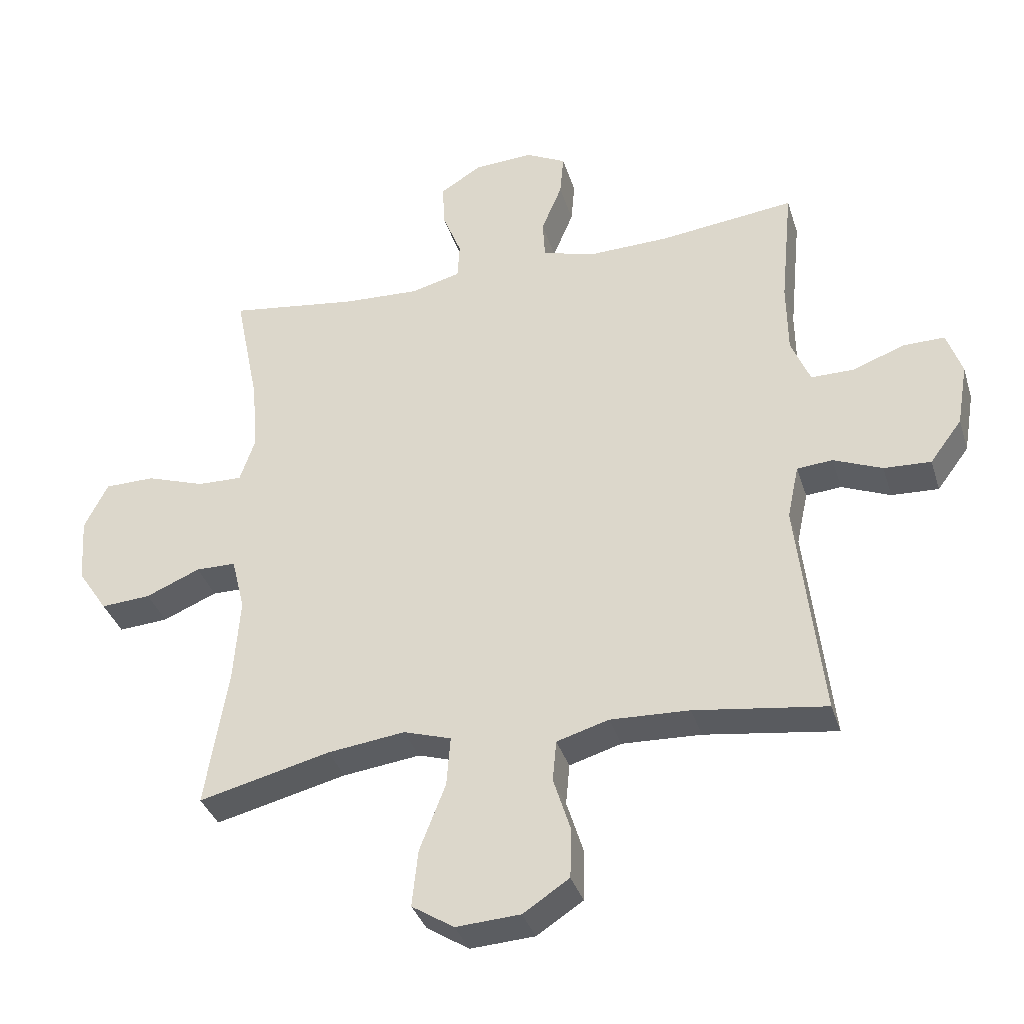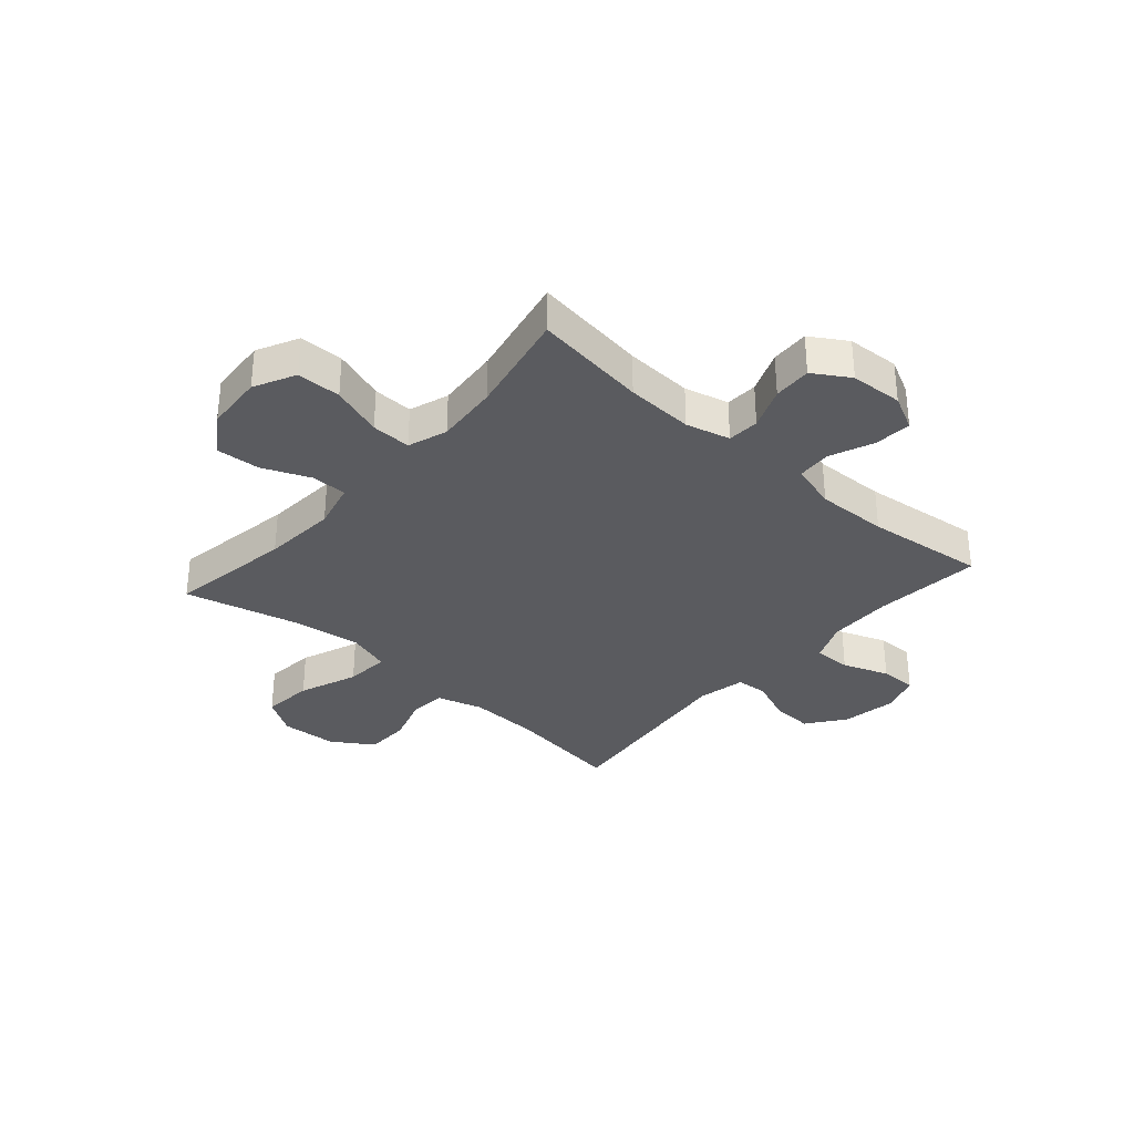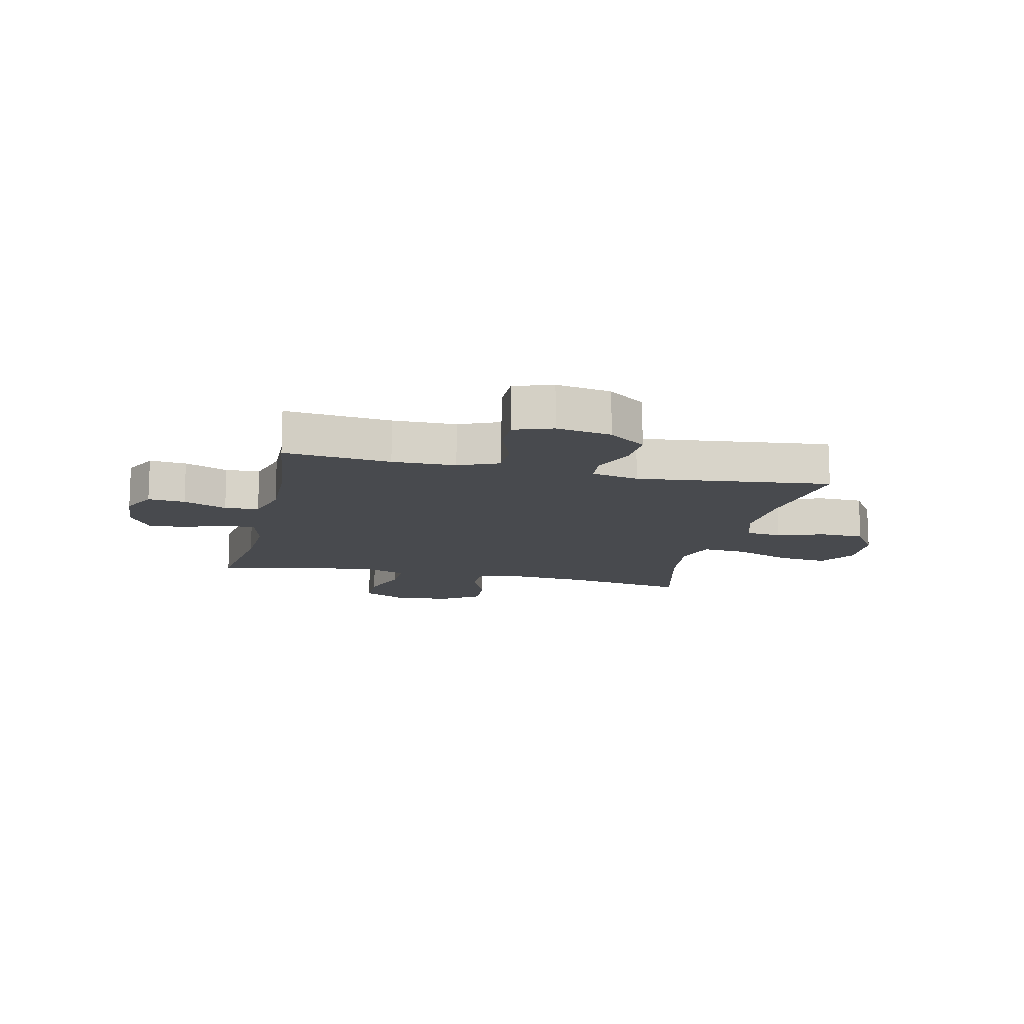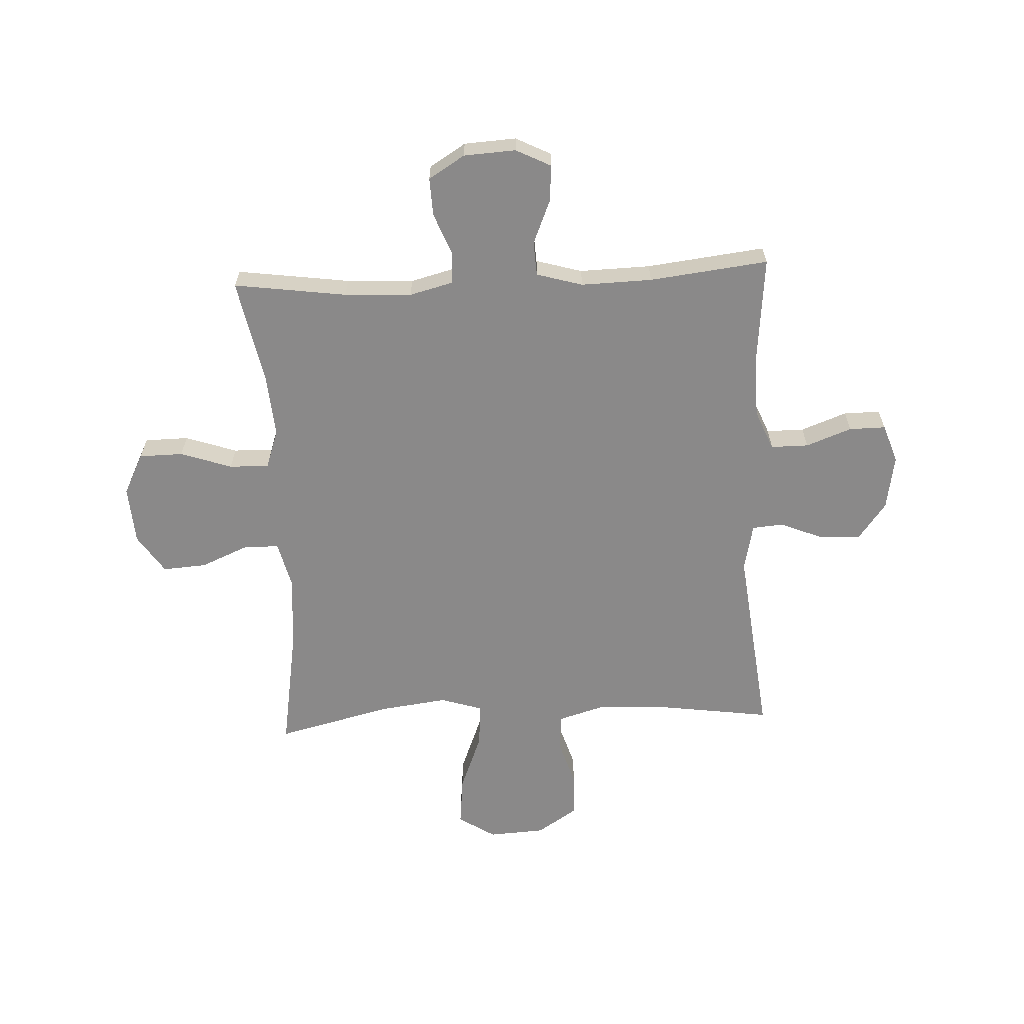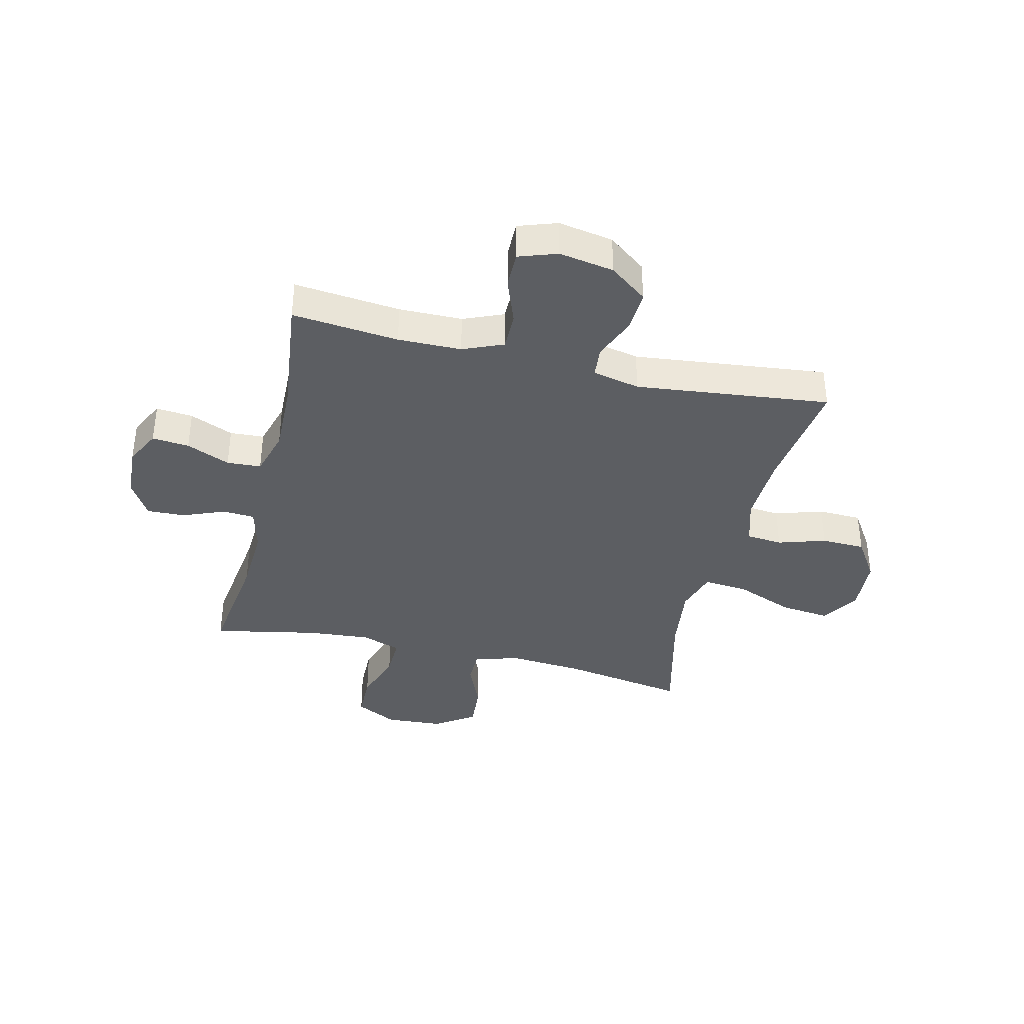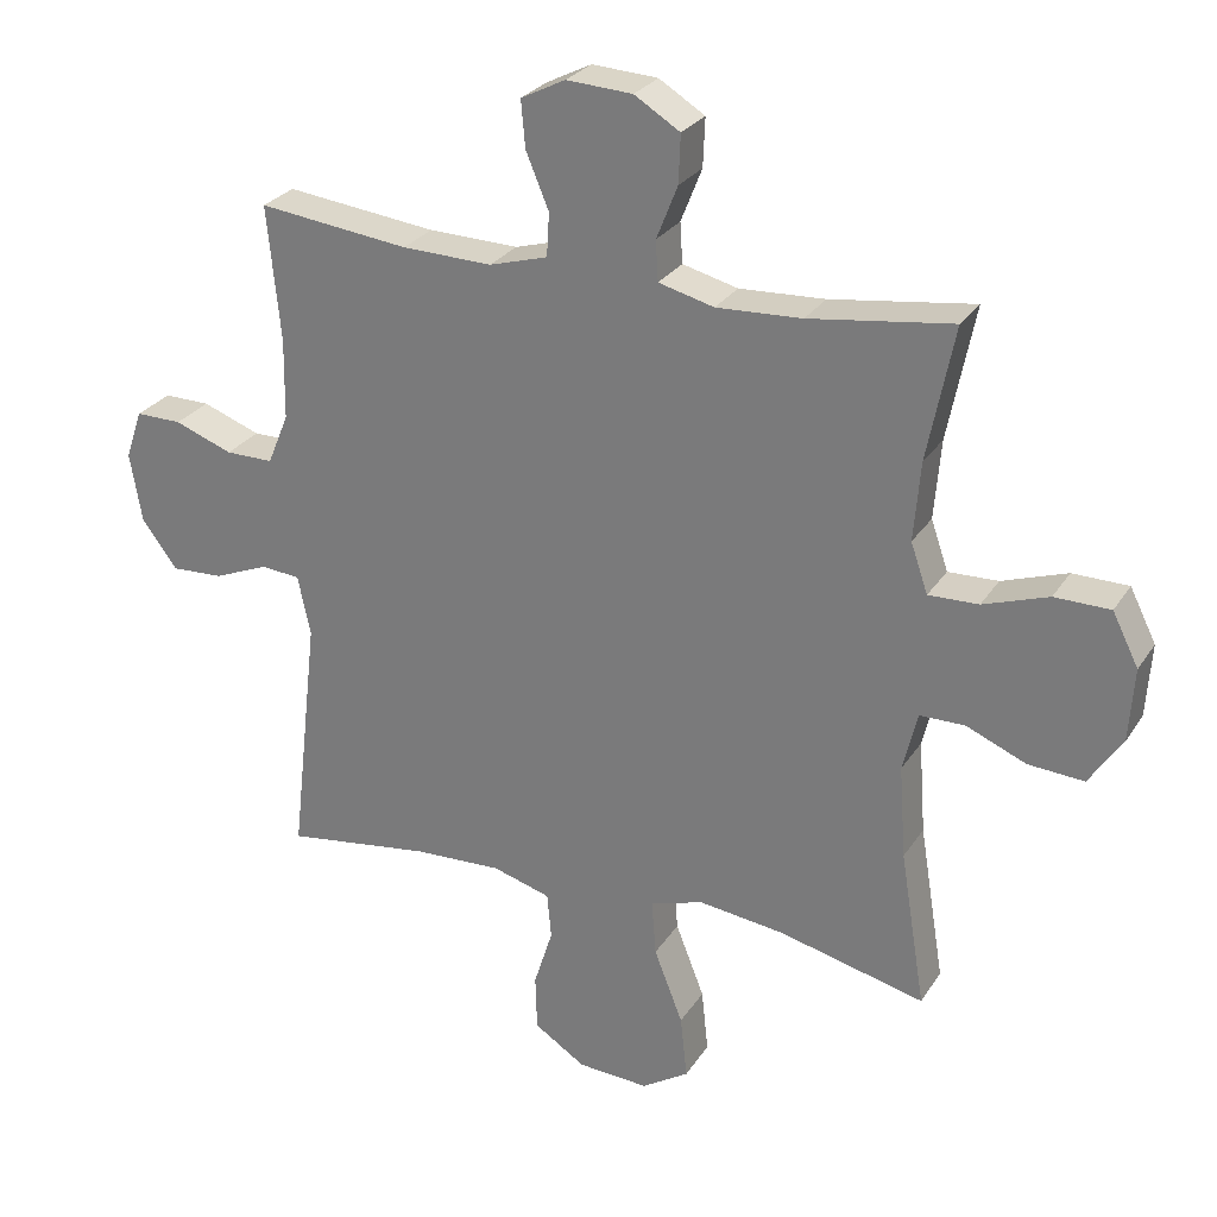
<metadata>
{"format":"obj","ext":"obj","renderer":"f3d","projection":"perspective","resolution":1024,"background":"white","views":[{"elev":-35.6,"azim":16.5,"up":"+Z"},{"elev":-33.5,"azim":-41.3,"up":"+Y"},{"elev":-13.2,"azim":77.2,"up":"+Y"},{"elev":-63.3,"azim":2.7,"up":"+Y"},{"elev":-38.2,"azim":76.5,"up":"+Y"},{"elev":27.0,"azim":-154.1,"up":"+Z"}]}
</metadata>
<code>
o path6314
v 0.2834 0.0375 0.4768
v 0.1535 0.0375 0.4733
v 0.06908 0.0375 0.4976
v 0.06543 0.0375 0.56
v 0.09853 0.0375 0.6396
v 0.1045 0.0375 0.7074
v 0.04024 0.0375 0.7398
v -0.05495 0.0375 0.7342
v -0.121 0.0375 0.6933
v -0.1181 0.0375 0.6236
v -0.0876 0.0375 0.5469
v -0.09109 0.0375 0.489
v -0.1712 0.0375 0.4683
v -0.2945 0.0375 0.4743
v -0.5008 0.0375 0.5026
v -0.4621 0.0375 0.3097
v -0.4526 0.0375 0.1956
v -0.4773 0.0375 0.124
v -0.5495 0.0375 0.1262
v -0.6436 0.0375 0.158
v -0.724 0.0375 0.157
v -0.7618 0.0375 0.08158
v -0.7547 0.0375 -0.02442
v -0.7069 0.0375 -0.09598
v -0.6268 0.0375 -0.09028
v -0.5398 0.0375 -0.05357
v -0.4753 0.0375 -0.05434
v -0.4544 0.0375 -0.1401
v -0.4642 0.0375 -0.2741
v -0.5008 0.0375 -0.4994
v -0.29 0.0375 -0.4475
v -0.1659 0.0375 -0.4316
v -0.0895 0.0375 -0.4556
v -0.09561 0.0375 -0.5357
v -0.1372 0.0375 -0.6422
v -0.1469 0.0375 -0.7337
v -0.07914 0.0375 -0.7769
v 0.02389 0.0375 -0.7708
v 0.09804 0.0375 -0.7224
v 0.1004 0.0375 -0.6424
v 0.07293 0.0375 -0.5554
v 0.07897 0.0375 -0.4895
v 0.1623 0.0375 -0.4649
v 0.2892 0.0375 -0.47
v 0.5009 0.0375 -0.4994
v 0.4604 0.0375 -0.1447
v 0.4788 0.0375 -0.05797
v 0.5356 0.0375 -0.05311
v 0.6138 0.0375 -0.08514
v 0.6891 0.0375 -0.08885
v 0.7404 0.0375 -0.0202
v 0.7575 0.0375 0.08025
v 0.7332 0.0375 0.1507
v 0.6667 0.0375 0.15
v 0.5831 0.0375 0.1189
v 0.5143 0.0375 0.1187
v 0.4837 0.0375 0.1922
v 0.4819 0.0375 0.3078
v 0.5009 0.0375 0.5026
v 0.2834 -0.0375 0.4768
v 0.1535 -0.0375 0.4733
v 0.06908 -0.0375 0.4976
v 0.06543 -0.0375 0.56
v 0.09853 -0.0375 0.6396
v 0.1045 -0.0375 0.7074
v 0.04024 -0.0375 0.7398
v -0.05495 -0.0375 0.7342
v -0.121 -0.0375 0.6933
v -0.1181 -0.0375 0.6236
v -0.0876 -0.0375 0.5469
v -0.09109 -0.0375 0.489
v -0.1712 -0.0375 0.4683
v -0.2945 -0.0375 0.4743
v -0.5008 -0.0375 0.5026
v -0.4621 -0.0375 0.3097
v -0.4526 -0.0375 0.1956
v -0.4773 -0.0375 0.124
v -0.5495 -0.0375 0.1262
v -0.6436 -0.0375 0.158
v -0.724 -0.0375 0.157
v -0.7618 -0.0375 0.08158
v -0.7547 -0.0375 -0.02442
v -0.7069 -0.0375 -0.09598
v -0.6268 -0.0375 -0.09028
v -0.5398 -0.0375 -0.05357
v -0.4753 -0.0375 -0.05434
v -0.4544 -0.0375 -0.1401
v -0.4642 -0.0375 -0.2741
v -0.5008 -0.0375 -0.4994
v -0.29 -0.0375 -0.4475
v -0.1659 -0.0375 -0.4316
v -0.0895 -0.0375 -0.4556
v -0.09561 -0.0375 -0.5357
v -0.1372 -0.0375 -0.6422
v -0.1469 -0.0375 -0.7337
v -0.07914 -0.0375 -0.7769
v 0.02389 -0.0375 -0.7708
v 0.09804 -0.0375 -0.7224
v 0.1004 -0.0375 -0.6424
v 0.07293 -0.0375 -0.5554
v 0.07897 -0.0375 -0.4895
v 0.1623 -0.0375 -0.4649
v 0.2892 -0.0375 -0.47
v 0.5009 -0.0375 -0.4994
v 0.4604 -0.0375 -0.1447
v 0.4788 -0.0375 -0.05797
v 0.5356 -0.0375 -0.05311
v 0.6138 -0.0375 -0.08514
v 0.6891 -0.0375 -0.08885
v 0.7404 -0.0375 -0.0202
v 0.7575 -0.0375 0.08025
v 0.7332 -0.0375 0.1507
v 0.6667 -0.0375 0.15
v 0.5831 -0.0375 0.1189
v 0.5143 -0.0375 0.1187
v 0.4837 -0.0375 0.1922
v 0.4819 -0.0375 0.3078
v 0.5009 -0.0375 0.5026
v -0.724 0.0375 0.157
v -0.724 0.0375 0.157
v -0.7618 0.0375 0.08158
v -0.7547 0.0375 -0.02442
v -0.7069 0.0375 -0.09598
v -0.7069 0.0375 -0.09598
v -0.6436 0.0375 0.158
v -0.6268 0.0375 -0.09028
v -0.5495 0.0375 0.1262
v -0.5398 0.0375 -0.05357
v -0.4773 0.0375 0.124
v -0.4773 0.0375 0.124
v -0.4753 0.0375 -0.05434
v -0.4753 0.0375 -0.05434
v -0.4642 0.0375 -0.2741
v -0.5008 0.0375 -0.4994
v -0.5008 0.0375 -0.4994
v -0.5008 0.0375 0.5026
v -0.5008 0.0375 0.5026
v -0.4621 0.0375 0.3097
v -0.4526 0.0375 0.1956
v -0.4544 0.0375 -0.1401
v -0.2945 0.0375 0.4743
v -0.29 0.0375 -0.4475
v -0.1712 0.0375 0.4683
v -0.1659 0.0375 -0.4316
v -0.09109 0.0375 0.489
v -0.09109 0.0375 0.489
v -0.0895 0.0375 -0.4556
v -0.0895 0.0375 -0.4556
v -0.1372 0.0375 -0.6422
v -0.1469 0.0375 -0.7337
v -0.1469 0.0375 -0.7337
v -0.07914 0.0375 -0.7769
v -0.09561 0.0375 -0.5357
v -0.05495 0.0375 0.7342
v -0.121 0.0375 0.6933
v -0.121 0.0375 0.6933
v -0.1181 0.0375 0.6236
v -0.0876 0.0375 0.5469
v 0.02389 0.0375 -0.7708
v 0.04024 0.0375 0.7398
v 0.09804 0.0375 -0.7224
v 0.1045 0.0375 0.7074
v 0.1045 0.0375 0.7074
v 0.09853 0.0375 0.6396
v 0.06543 0.0375 0.56
v 0.06908 0.0375 0.4976
v 0.06908 0.0375 0.4976
v 0.1535 0.0375 0.4733
v 0.07293 0.0375 -0.5554
v 0.07897 0.0375 -0.4895
v 0.07897 0.0375 -0.4895
v 0.1004 0.0375 -0.6424
v 0.1623 0.0375 -0.4649
v 0.2834 0.0375 0.4768
v 0.2892 0.0375 -0.47
v 0.4604 0.0375 -0.1447
v 0.4788 0.0375 -0.05797
v 0.4788 0.0375 -0.05797
v 0.5009 0.0375 0.5026
v 0.5009 0.0375 0.5026
v 0.5009 0.0375 -0.4994
v 0.5009 0.0375 -0.4994
v 0.4837 0.0375 0.1922
v 0.4819 0.0375 0.3078
v 0.5356 0.0375 -0.05311
v 0.5143 0.0375 0.1187
v 0.5143 0.0375 0.1187
v 0.5831 0.0375 0.1189
v 0.6138 0.0375 -0.08514
v 0.6667 0.0375 0.15
v 0.6891 0.0375 -0.08885
v 0.7332 0.0375 0.1507
v 0.7332 0.0375 0.1507
v 0.7404 0.0375 -0.0202
v 0.7575 0.0375 0.08025
v -0.724 -0.0375 0.157
v -0.724 -0.0375 0.157
v -0.7618 -0.0375 0.08158
v -0.7547 -0.0375 -0.02442
v -0.7069 -0.0375 -0.09598
v -0.7069 -0.0375 -0.09598
v -0.6436 -0.0375 0.158
v -0.6268 -0.0375 -0.09028
v -0.5495 -0.0375 0.1262
v -0.5398 -0.0375 -0.05357
v -0.4773 -0.0375 0.124
v -0.4773 -0.0375 0.124
v -0.4753 -0.0375 -0.05434
v -0.4753 -0.0375 -0.05434
v -0.4642 -0.0375 -0.2741
v -0.5008 -0.0375 -0.4994
v -0.5008 -0.0375 -0.4994
v -0.5008 -0.0375 0.5026
v -0.5008 -0.0375 0.5026
v -0.4621 -0.0375 0.3097
v -0.4526 -0.0375 0.1956
v -0.4544 -0.0375 -0.1401
v -0.2945 -0.0375 0.4743
v -0.29 -0.0375 -0.4475
v -0.1712 -0.0375 0.4683
v -0.1659 -0.0375 -0.4316
v -0.09109 -0.0375 0.489
v -0.09109 -0.0375 0.489
v -0.0895 -0.0375 -0.4556
v -0.0895 -0.0375 -0.4556
v -0.1372 -0.0375 -0.6422
v -0.1469 -0.0375 -0.7337
v -0.1469 -0.0375 -0.7337
v -0.07914 -0.0375 -0.7769
v -0.09561 -0.0375 -0.5357
v -0.05495 -0.0375 0.7342
v -0.121 -0.0375 0.6933
v -0.121 -0.0375 0.6933
v -0.1181 -0.0375 0.6236
v -0.0876 -0.0375 0.5469
v 0.02389 -0.0375 -0.7708
v 0.04024 -0.0375 0.7398
v 0.09804 -0.0375 -0.7224
v 0.1045 -0.0375 0.7074
v 0.1045 -0.0375 0.7074
v 0.09853 -0.0375 0.6396
v 0.06543 -0.0375 0.56
v 0.06908 -0.0375 0.4976
v 0.06908 -0.0375 0.4976
v 0.1535 -0.0375 0.4733
v 0.07293 -0.0375 -0.5554
v 0.07897 -0.0375 -0.4895
v 0.07897 -0.0375 -0.4895
v 0.1004 -0.0375 -0.6424
v 0.1623 -0.0375 -0.4649
v 0.2834 -0.0375 0.4768
v 0.2892 -0.0375 -0.47
v 0.4604 -0.0375 -0.1447
v 0.4788 -0.0375 -0.05797
v 0.4788 -0.0375 -0.05797
v 0.5009 -0.0375 0.5026
v 0.5009 -0.0375 0.5026
v 0.5009 -0.0375 -0.4994
v 0.5009 -0.0375 -0.4994
v 0.4837 -0.0375 0.1922
v 0.4819 -0.0375 0.3078
v 0.5356 -0.0375 -0.05311
v 0.5143 -0.0375 0.1187
v 0.5143 -0.0375 0.1187
v 0.5831 -0.0375 0.1189
v 0.6138 -0.0375 -0.08514
v 0.6667 -0.0375 0.15
v 0.6891 -0.0375 -0.08885
v 0.7332 -0.0375 0.1507
v 0.7332 -0.0375 0.1507
v 0.7404 -0.0375 -0.0202
v 0.7575 -0.0375 0.08025
f 222 245 243
f 203 199 200
f 272 267 271
f 250 224 247
f 234 242 231
f 227 229 226
f 204 202 203
f 250 253 224
f 215 218 213
f 253 252 258
f 216 218 215
f 221 254 245
f 246 247 230
f 226 246 230
f 229 236 226
f 208 216 206
f 242 241 231
f 208 206 205
f 210 221 217
f 221 245 222
f 224 254 221
f 222 220 208
f 268 271 266
f 198 202 196
f 251 245 260
f 237 241 239
f 230 247 224
f 263 262 265
f 266 265 262
f 254 224 253
f 234 231 232
f 262 263 254
f 266 271 265
f 254 260 245
f 267 272 269
f 253 250 252
f 199 202 198
f 208 220 216
f 205 206 204
f 238 249 236
f 216 220 218
f 231 241 237
f 203 202 199
f 235 242 234
f 205 204 203
f 221 222 208
f 219 221 210
f 226 249 246
f 221 208 217
f 219 210 211
f 222 243 235
f 235 243 242
f 265 271 267
f 263 260 254
f 251 260 261
f 251 261 256
f 249 226 236
f 120 22 81 197
f 22 23 82 81
f 23 124 201 82
f 20 21 80 79
f 24 25 84 83
f 19 20 79 78
f 25 26 85 84
f 130 19 78 207
f 26 132 209 85
f 29 135 212 88
f 137 16 75 214
f 17 18 77 76
f 27 28 87 86
f 28 29 88 87
f 16 17 76 75
f 14 15 74 73
f 30 31 90 89
f 13 14 73 72
f 31 32 91 90
f 146 13 72 223
f 32 148 225 91
f 35 151 228 94
f 36 37 96 95
f 34 35 94 93
f 8 156 233 67
f 9 10 69 68
f 10 11 70 69
f 33 34 93 92
f 11 12 71 70
f 37 38 97 96
f 7 8 67 66
f 38 39 98 97
f 163 7 66 240
f 5 6 65 64
f 4 5 64 63
f 167 4 63 244
f 2 3 62 61
f 41 171 248 100
f 40 41 100 99
f 39 40 99 98
f 42 43 102 101
f 1 2 61 60
f 43 44 103 102
f 46 178 255 105
f 180 1 60 257
f 182 46 105 259
f 44 45 104 103
f 57 58 117 116
f 47 48 107 106
f 187 57 116 264
f 58 59 118 117
f 55 56 115 114
f 48 49 108 107
f 54 55 114 113
f 49 50 109 108
f 193 54 113 270
f 50 51 110 109
f 52 53 112 111
f 51 52 111 110
f 145 166 168
f 126 123 122
f 195 194 190
f 173 170 147
f 157 154 165
f 150 149 152
f 127 126 125
f 173 147 176
f 138 136 141
f 176 181 175
f 139 138 141
f 144 168 177
f 169 153 170
f 149 153 169
f 152 149 159
f 131 129 139
f 165 154 164
f 131 128 129
f 133 140 144
f 144 145 168
f 147 144 177
f 145 131 143
f 191 189 194
f 121 119 125
f 174 183 168
f 160 162 164
f 153 147 170
f 186 188 185
f 189 185 188
f 177 176 147
f 157 155 154
f 185 177 186
f 189 188 194
f 177 168 183
f 190 192 195
f 176 175 173
f 122 121 125
f 131 139 143
f 128 127 129
f 161 159 172
f 139 141 143
f 154 160 164
f 126 122 125
f 158 157 165
f 128 126 127
f 144 131 145
f 142 133 144
f 149 169 172
f 144 140 131
f 142 134 133
f 145 158 166
f 158 165 166
f 188 190 194
f 186 177 183
f 174 184 183
f 174 179 184
f 172 159 149

</code>
